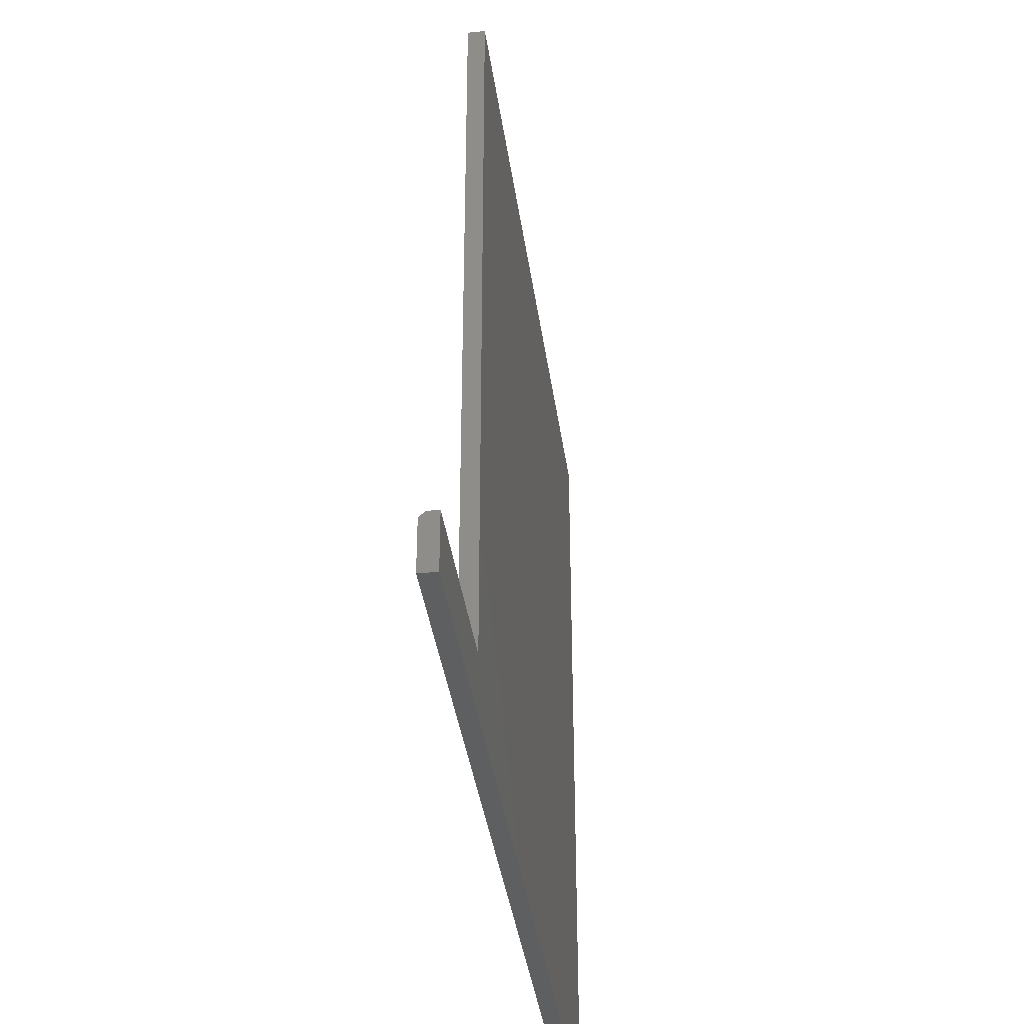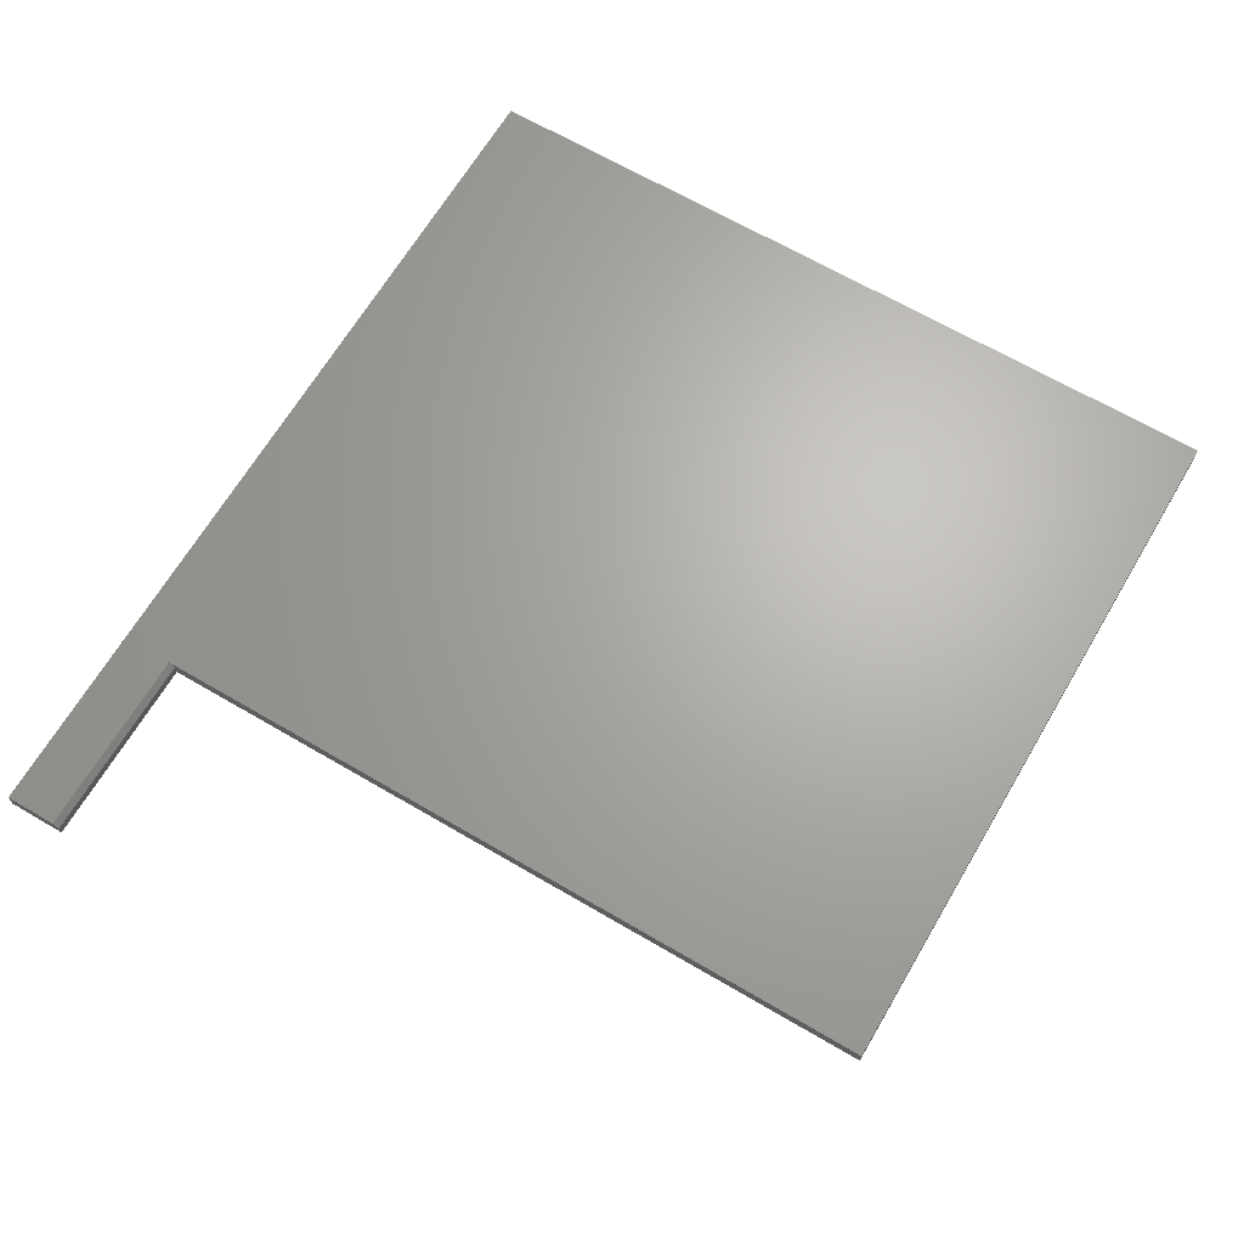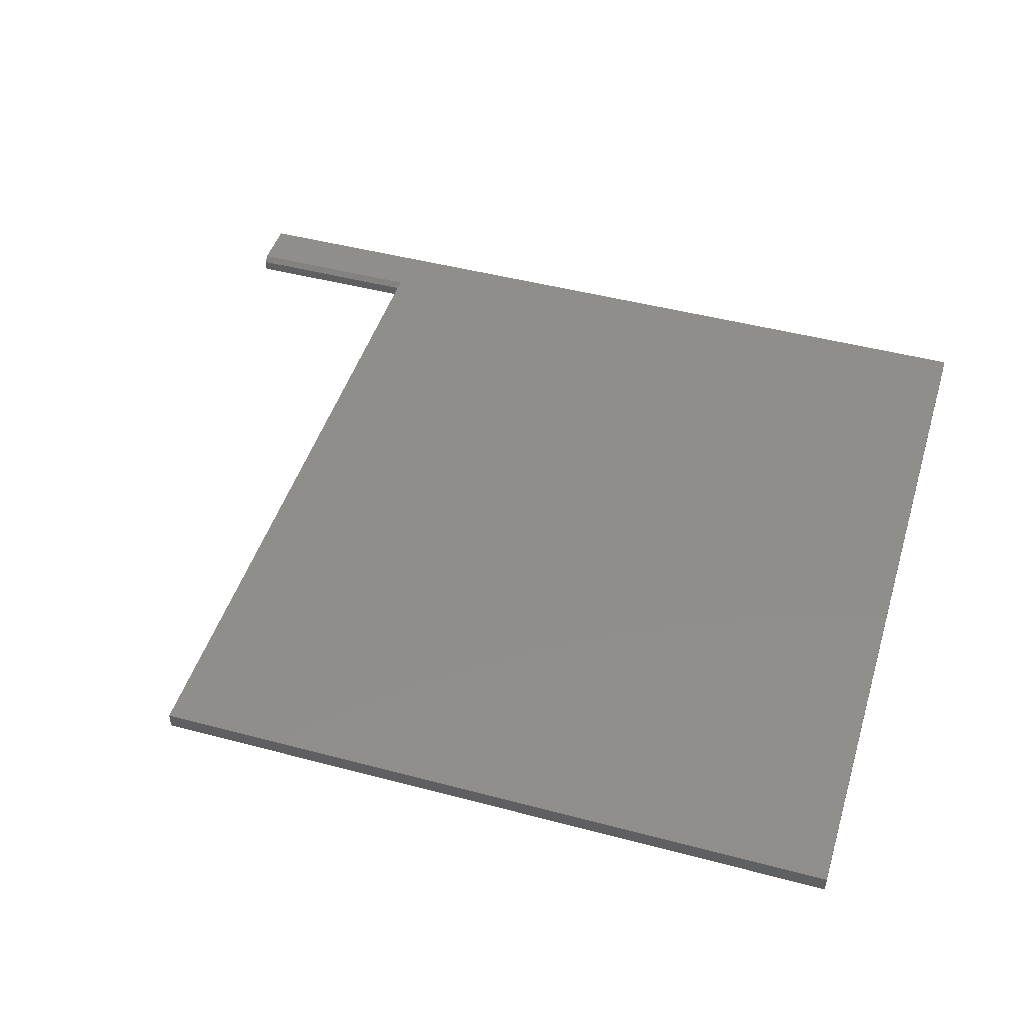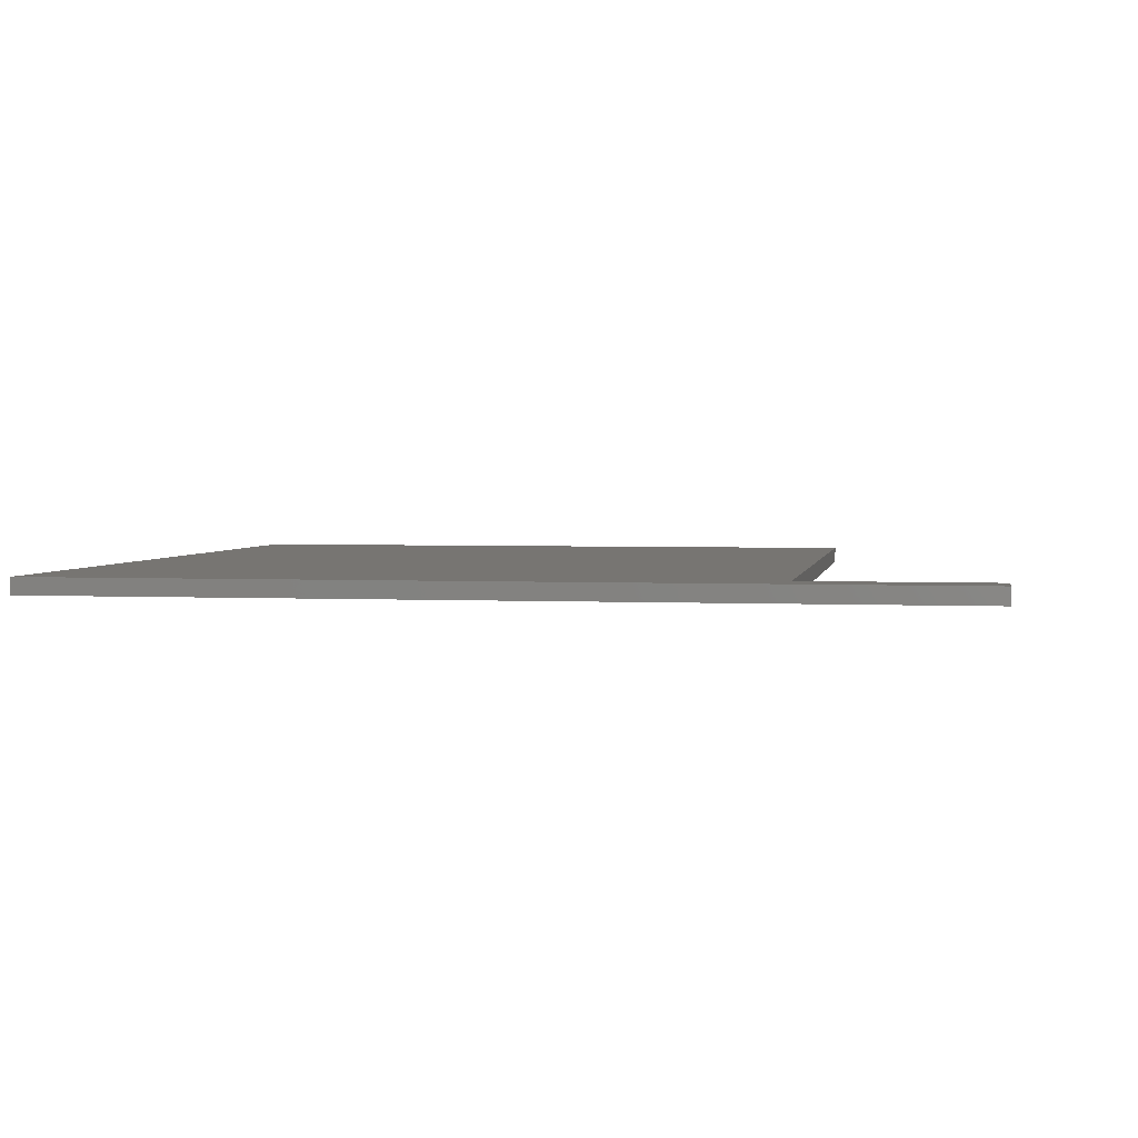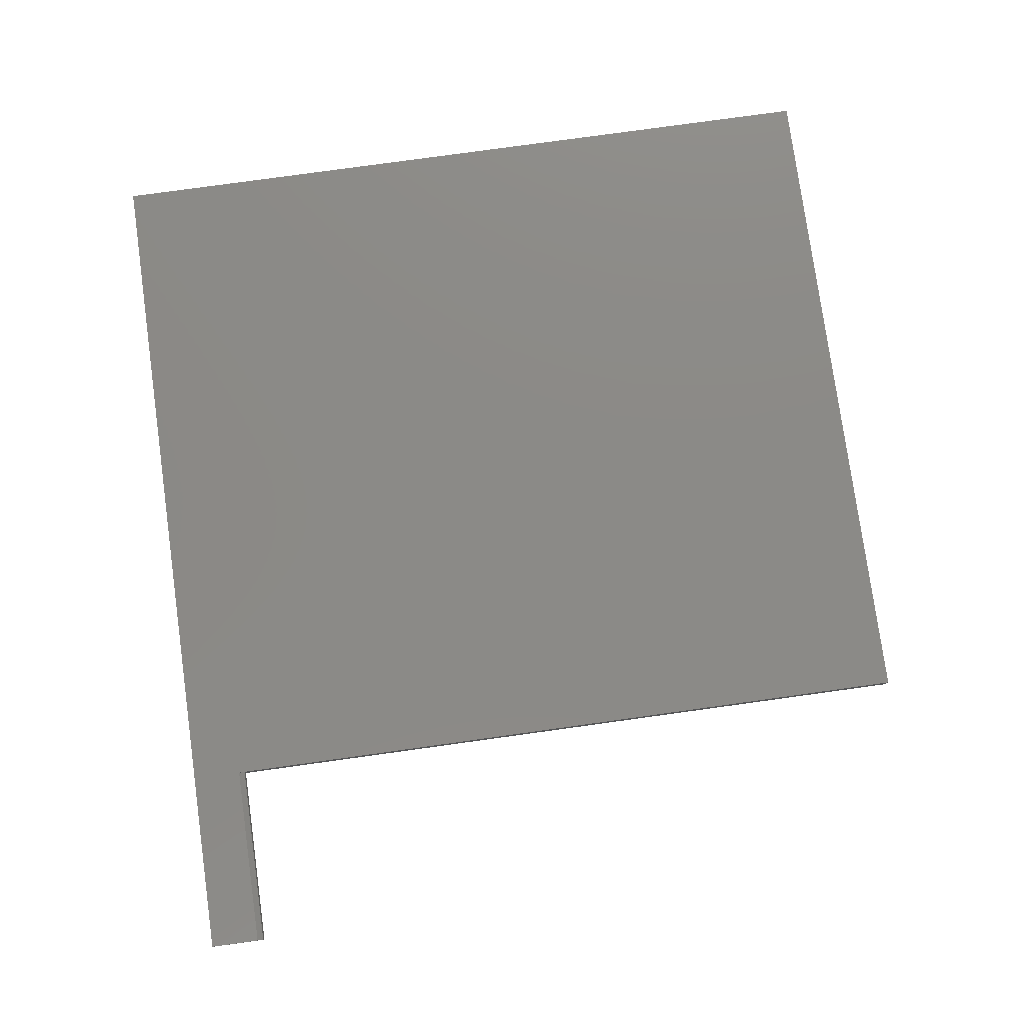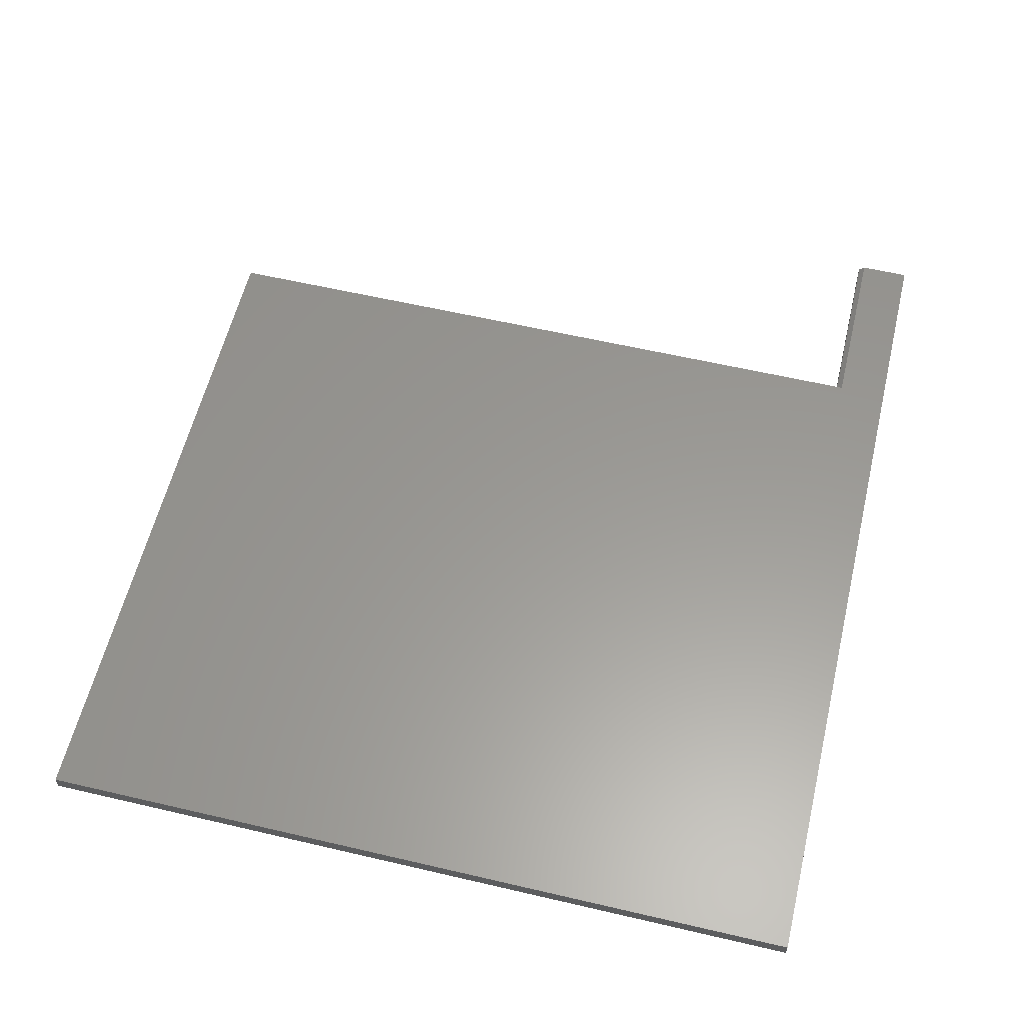
<metadata>
{"format":"stl","ext":"stl","renderer":"f3d","projection":"perspective","resolution":1024,"background":"white","views":[{"elev":-37.9,"azim":97.8,"up":"+Y"},{"elev":66.3,"azim":120.5,"up":"+Z"},{"elev":46.2,"azim":-163.1,"up":"+Z"},{"elev":2.8,"azim":9.8,"up":"+Z"},{"elev":78.3,"azim":82.1,"up":"+Z"},{"elev":59.3,"azim":-76.5,"up":"+Z"}]}
</metadata>
<code>
# stl→obj: 16 verts, 28 faces
v 0.4885 0.5567 0.02344
v 0.4885 0.5567 0
v -0.4922 0.5567 0.02344
v -0.4922 0.5567 0
v 0.75 -0.484 0.02344
v 0.4885 -0.5547 0.02344
v 0.75 -0.5547 0.02344
v -0.4922 -0.5547 0.02344
v 0.4885 -0.484 0.02344
v 0.75 -0.4762 0.01562
v 0.75 -0.4762 0
v 0.4885 -0.4762 0.01562
v 0.4885 -0.4762 0
v 0.75 -0.5547 0
v -0.4922 -0.5547 0
v 0.4885 -0.5547 0
f 1 2 3
f 3 2 4
f 5 6 7
f 8 6 5
f 8 5 9
f 8 9 1
f 8 1 3
f 10 11 12
f 12 11 13
f 7 14 5
f 5 14 11
f 5 11 10
f 13 2 12
f 12 2 1
f 12 1 9
f 3 4 8
f 8 4 15
f 5 10 9
f 9 10 12
f 11 14 16
f 15 4 2
f 15 2 13
f 15 13 11
f 15 11 16
f 6 16 7
f 7 16 14
f 8 15 6
f 6 15 16

</code>
